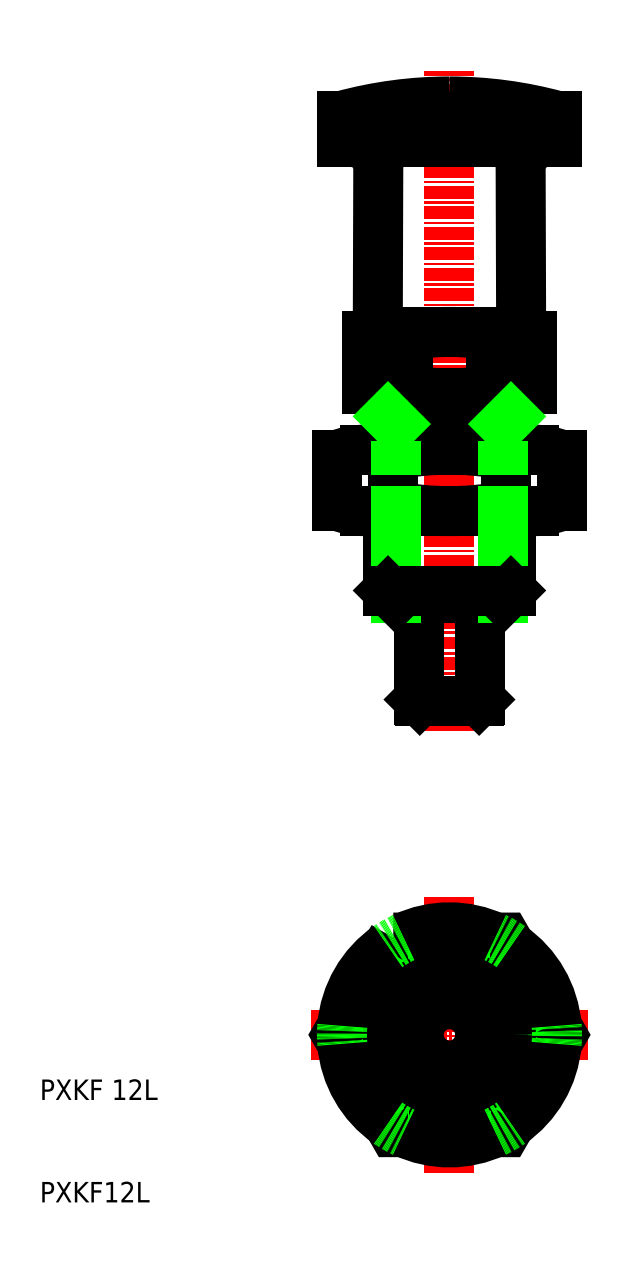
<metadata>
{"format":"dxf","ext":"dxf","renderer":"ezdxf+matplotlib","layout":"modelspace","background":"white","min_lineweight":24,"dpi":150}
</metadata>
<code>
0
SECTION
2
ENTITIES
0
LINE
8
CENTER
10
201.9
20
286
30
0
11
201.9
21
350.5
31
0
0
ARC
8
0
10
208
20
319.6
30
0
40
5.397
50
68.01
51
112
0
ARC
8
0
10
195.8
20
319.6
30
0
40
5.397
50
68.01
51
112
0
ARC
8
0
10
201.9
20
304
30
0
40
21
50
78.9
51
101.1
0
TEXT
8
0
10
161.9
20
240
30
0
40
2
1
PXKF12L
0
TEXT
8
0
10
161.9
20
250
30
0
40
2
1
PXKF 12L
0
LINE
8
0
10
195.8
20
319
30
0
11
201.9
21
319
31
0
0
LINE
8
0
10
195.9
20
316
30
0
11
207.9
21
316
31
0
0
ARC
8
0
10
195.8
20
324.4
30
0
40
5.397
50
248
51
292
0
LINE
8
0
10
193.8
20
319.4
30
0
11
193.8
21
324.6
31
0
0
LINE
8
0
10
198.9
20
289.1
30
0
11
198.9
21
299
31
0
0
LINE
8
0
10
204.9
20
289.1
30
0
11
204.9
21
299
31
0
0
LINE
8
0
10
201.9
20
319
30
0
11
208
21
319
31
0
0
ARC
8
0
10
208
20
324.4
30
0
40
5.397
50
248
51
292
0
ARC
8
0
10
201.9
20
340
30
0
40
21
50
258.9
51
281.1
0
LINE
8
0
10
197.9
20
319.4
30
0
11
197.9
21
324.6
31
0
0
LINE
8
0
10
205.9
20
319.4
30
0
11
205.9
21
324.6
31
0
0
LINE
8
0
10
210
20
319.4
30
0
11
210
21
324.6
31
0
0
LINE
8
CENTER
10
201.9
20
269.9
30
0
11
201.9
21
242.9
31
0
0
LINE
8
CENTER
10
188.4
20
256.4
30
0
11
215.4
21
256.4
31
0
0
LINE
8
0
10
195.8
20
325
30
0
11
201.9
21
325
31
0
0
LINE
8
0
10
194.9
20
325
30
0
11
208.9
21
325
31
0
0
LINE
8
0
10
191.4
20
346.1
30
0
11
201.9
21
346.1
31
0
0
LINE
8
0
10
192.4
20
343.5
30
0
11
201.9
21
343.5
31
0
0
ARC
8
0
10
201.9
20
307.4
30
0
40
40.08
50
90
51
105.2
0
LINE
8
0
10
194.9
20
325
30
0
11
194.9
21
341
31
0
0
ARC
8
0
10
192.4
20
341
30
0
40
2.5
50
359.8
51
90
0
LINE
8
0
10
191.4
20
343.5
30
0
11
192.4
21
343.5
31
0
0
LINE
8
0
10
191.4
20
343.5
30
0
11
191.4
21
346.1
31
0
0
LINE
8
0
10
208.9
20
325
30
0
11
208.8
21
341
31
0
0
LINE
8
0
10
208
20
325
30
0
11
201.9
21
325
31
0
0
LINE
8
0
10
211.3
20
343.5
30
0
11
201.9
21
343.5
31
0
0
LINE
8
0
10
212.4
20
346.1
30
0
11
201.9
21
346.1
31
0
0
ARC
8
0
10
201.9
20
307.4
30
0
40
40.08
50
74.81
51
90
0
ARC
8
0
10
211.3
20
341
30
0
40
2.5
50
90
51
180.2
0
LINE
8
0
10
212.4
20
343.5
30
0
11
212.4
21
346.1
31
0
0
LINE
8
0
10
212.4
20
343.5
30
0
11
211.3
21
343.5
31
0
0
ARC
8
0
10
201.9
20
285
30
0
40
28.5
50
78.9
51
101.1
0
ARC
8
0
10
201.9
20
336
30
0
40
28.5
50
258.9
51
281.1
0
LINE
8
0
10
193.7
20
313.5
30
0
11
201.9
21
313.5
31
0
0
LINE
8
0
10
193.7
20
307.5
30
0
11
201.9
21
307.5
31
0
0
LINE
8
0
10
195.9
20
299.7
30
0
11
195.9
21
307.5
31
0
0
ARC
8
0
10
193.7
20
306.2
30
0
40
7.325
50
90
51
112
0
ARC
8
0
10
193.7
20
306.2
30
0
40
7.325
50
68.01
51
90
0
ARC
8
0
10
193.7
20
314.8
30
0
40
7.325
50
270
51
292
0
ARC
8
0
10
193.7
20
314.8
30
0
40
7.325
50
248
51
270
0
LINE
8
0
10
190.9
20
308
30
0
11
190.9
21
313
31
0
0
LINE
8
0
10
196.4
20
308
30
0
11
196.4
21
313
31
0
0
LINE
8
0
10
195.9
20
313.5
30
0
11
195.9
21
316.7
31
0
0
LINE
8
0
10
207.9
20
299.7
30
0
11
207.9
21
307.5
31
0
0
ARC
8
0
10
210.1
20
306.2
30
0
40
7.325
50
68.01
51
90
0
ARC
8
0
10
210.1
20
306.2
30
0
40
7.325
50
90
51
112
0
LINE
8
0
10
210.1
20
307.5
30
0
11
201.9
21
307.5
31
0
0
ARC
8
0
10
210.1
20
314.8
30
0
40
7.325
50
270
51
292
0
ARC
8
0
10
210.1
20
314.8
30
0
40
7.325
50
248
51
270
0
LINE
8
0
10
207.4
20
308
30
0
11
207.4
21
313
31
0
0
LINE
8
0
10
212.9
20
308
30
0
11
212.9
21
313
31
0
0
LINE
8
0
10
210.1
20
313.5
30
0
11
201.9
21
313.5
31
0
0
LINE
8
0
10
207.9
20
313.5
30
0
11
207.9
21
316.7
31
0
0
LINE
8
0
10
196.6
20
316.7
30
0
11
196.6
21
319
31
0
0
LINE
8
0
10
207.1
20
316.7
30
0
11
207.1
21
319
31
0
0
LINE
8
0
10
196.6
20
299
30
0
11
207.1
21
299
31
0
0
LINE
8
0
10
207.1
20
299
30
0
11
207.1
21
307.5
31
0
0
LINE
8
0
10
196.6
20
299
30
0
11
196.6
21
307.5
31
0
0
LINE
8
0
10
207.1
20
313.5
30
0
11
207.1
21
316
31
0
0
LINE
8
0
10
196.6
20
313.5
30
0
11
196.6
21
316
31
0
0
LINE
8
0
10
207.9
20
299.7
30
0
11
207.1
21
299
31
0
0
LINE
8
0
10
196.6
20
299
30
0
11
195.9
21
299.7
31
0
0
LINE
8
0
10
195.9
20
299.7
30
0
11
207.9
21
299.7
31
0
0
POLYLINE
8
0
66
     1
10
0
20
0
30
0
70
     1
0
VERTEX
8
0
10
196.4
20
265.9
30
0
0
VERTEX
8
0
10
190.9
20
256.4
30
0
0
VERTEX
8
0
10
196.4
20
246.9
30
0
0
VERTEX
8
0
10
207.4
20
246.9
30
0
0
VERTEX
8
0
10
212.9
20
256.4
30
0
0
VERTEX
8
0
10
207.4
20
265.9
30
0
0
SEQEND
8
0
0
POLYLINE
8
0
66
     1
10
0
20
0
30
0
70
     1
0
VERTEX
8
0
10
197.9
20
263.4
30
0
0
VERTEX
8
0
10
193.8
20
256.4
30
0
0
VERTEX
8
0
10
197.9
20
249.4
30
0
0
VERTEX
8
0
10
205.9
20
249.4
30
0
0
VERTEX
8
0
10
210
20
256.4
30
0
0
VERTEX
8
0
10
205.9
20
263.4
30
0
0
SEQEND
8
0
0
ARC
8
0
10
201.9
20
256.4
30
0
40
10.5
50
64.79
51
115.2
0
LINE
8
0
10
201.9
20
289
30
0
11
204.8
21
289
31
0
0
LINE
8
0
10
201.9
20
289
30
0
11
199
21
289
31
0
0
LINE
8
0
10
195.9
20
316.7
30
0
11
207.9
21
316.7
31
0
0
LINE
8
0
10
207.1
20
316
30
0
11
207.9
21
316.7
31
0
0
LINE
8
0
10
196.6
20
316
30
0
11
195.9
21
316.7
31
0
0
CIRCLE
8
0
10
201.9
20
256.4
30
0
40
3
0
CIRCLE
8
0
10
201.9
20
256.4
30
0
40
5.25
0
CIRCLE
8
0
10
201.9
20
256.4
30
0
40
6
0
ARC
8
0
10
201.9
20
256.4
30
0
40
10.5
50
124.8
51
175.2
0
ARC
8
0
10
201.9
20
256.4
30
0
40
10.5
50
184.8
51
235.2
0
ARC
8
0
10
201.9
20
256.4
30
0
40
10.5
50
244.8
51
295.2
0
ARC
8
0
10
201.9
20
256.4
30
0
40
10.5
50
304.8
51
355.2
0
ARC
8
0
10
201.9
20
256.4
30
0
40
10.5
50
4.791
51
55.21
0
ARC
8
0
10
201.9
20
256.4
30
0
40
10.5
50
55.21
51
64.79
0
ARC
8
0
10
201.9
20
256.4
30
0
40
10.5
50
115.2
51
124.8
0
ARC
8
0
10
201.9
20
256.4
30
0
40
10.5
50
175.2
51
184.8
0
ARC
8
0
10
201.9
20
256.4
30
0
40
10.5
50
235.2
51
244.8
0
ARC
8
0
10
201.9
20
256.4
30
0
40
10.5
50
295.2
51
304.8
0
ARC
8
0
10
201.9
20
256.4
30
0
40
10.5
50
355.2
51
4.791
0
LINE
8
0
10
204.9
20
289.1
30
0
11
204.8
21
289
31
0
0
LINE
8
0
10
198.9
20
289.1
30
0
11
199
21
289
31
0
0
ENDSEC
0
EOF

</code>
